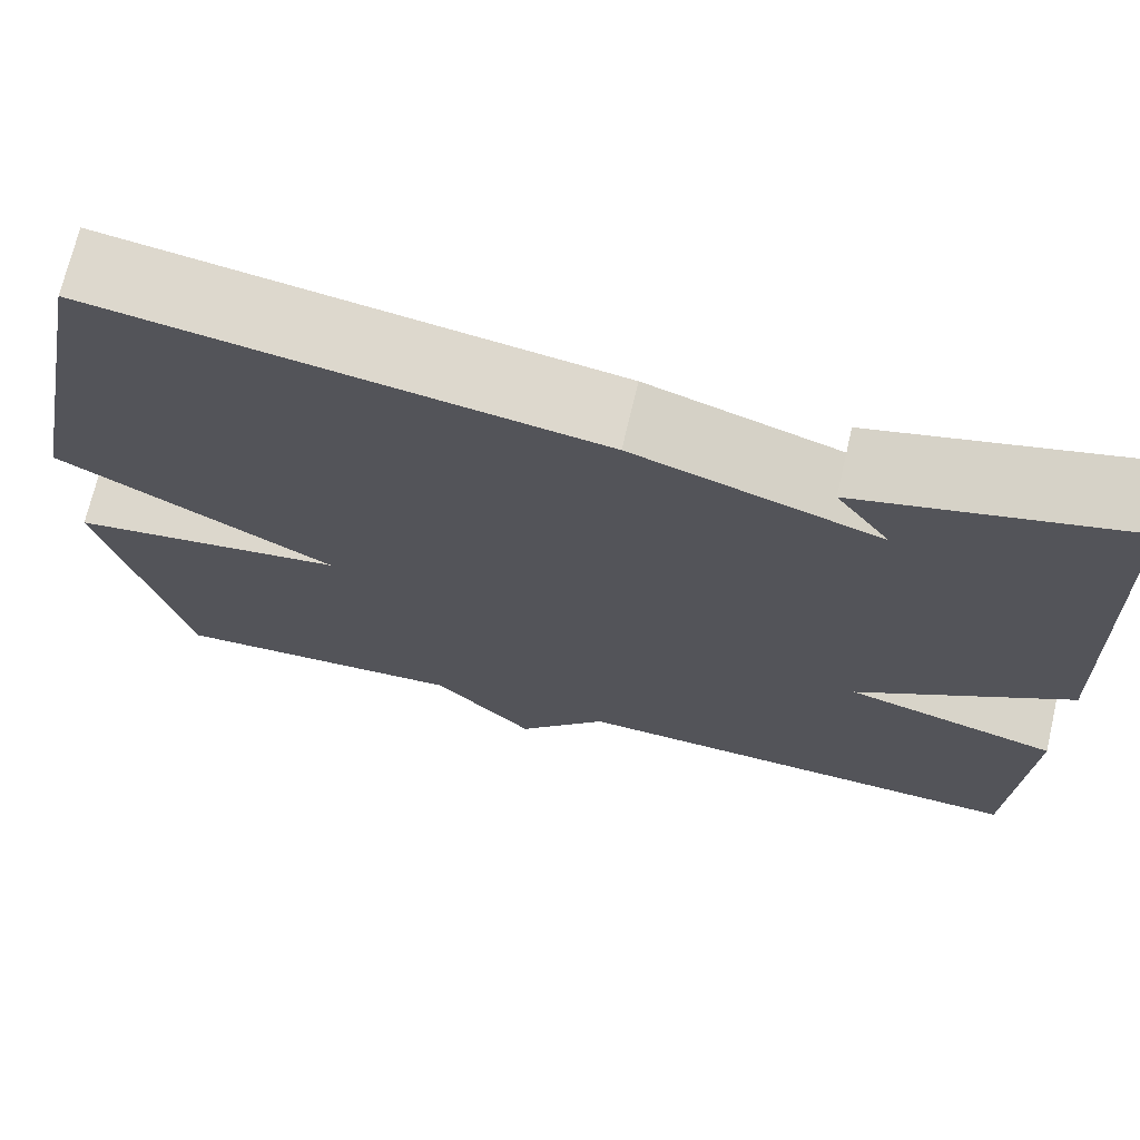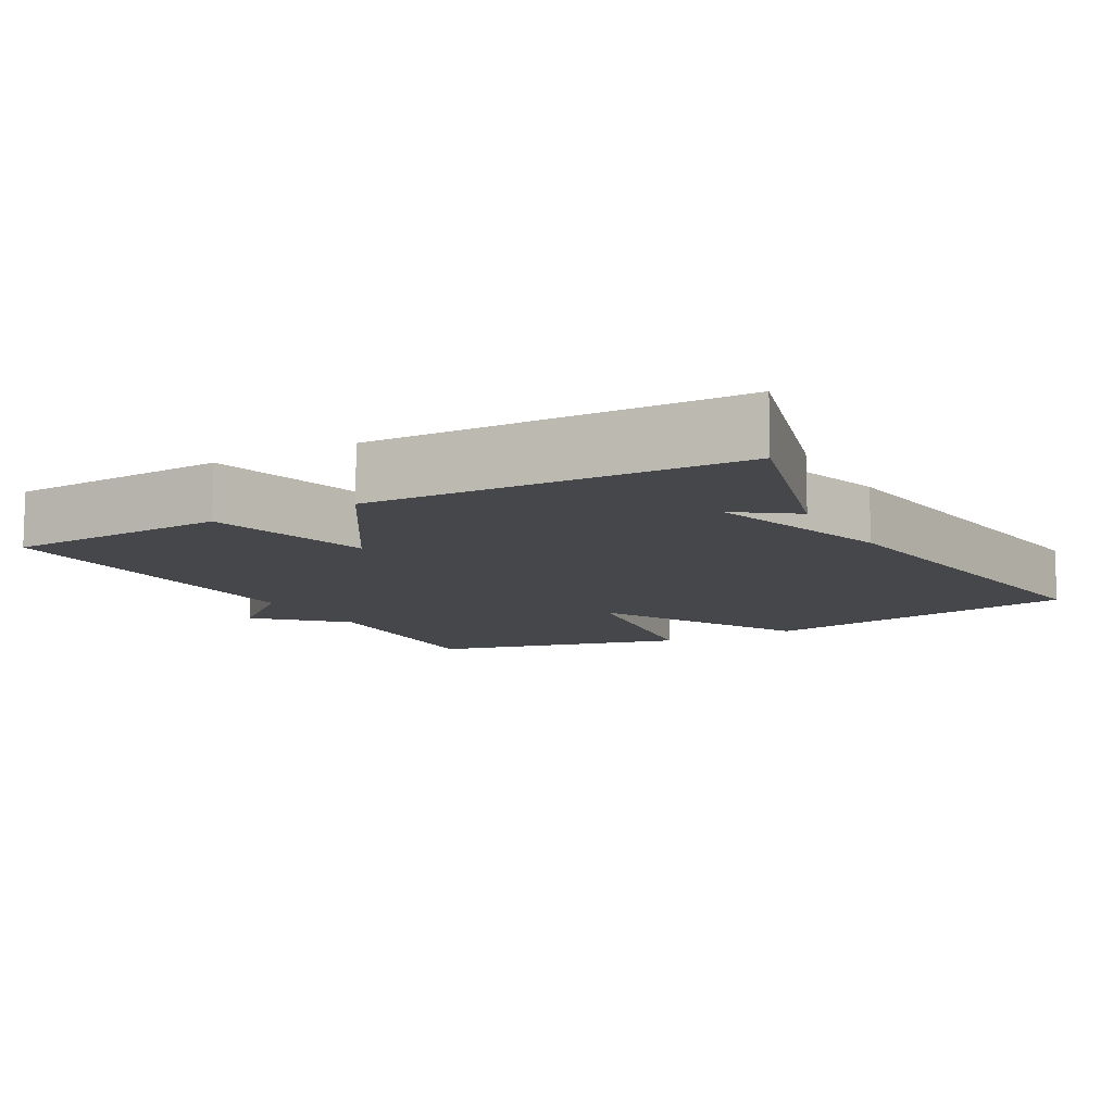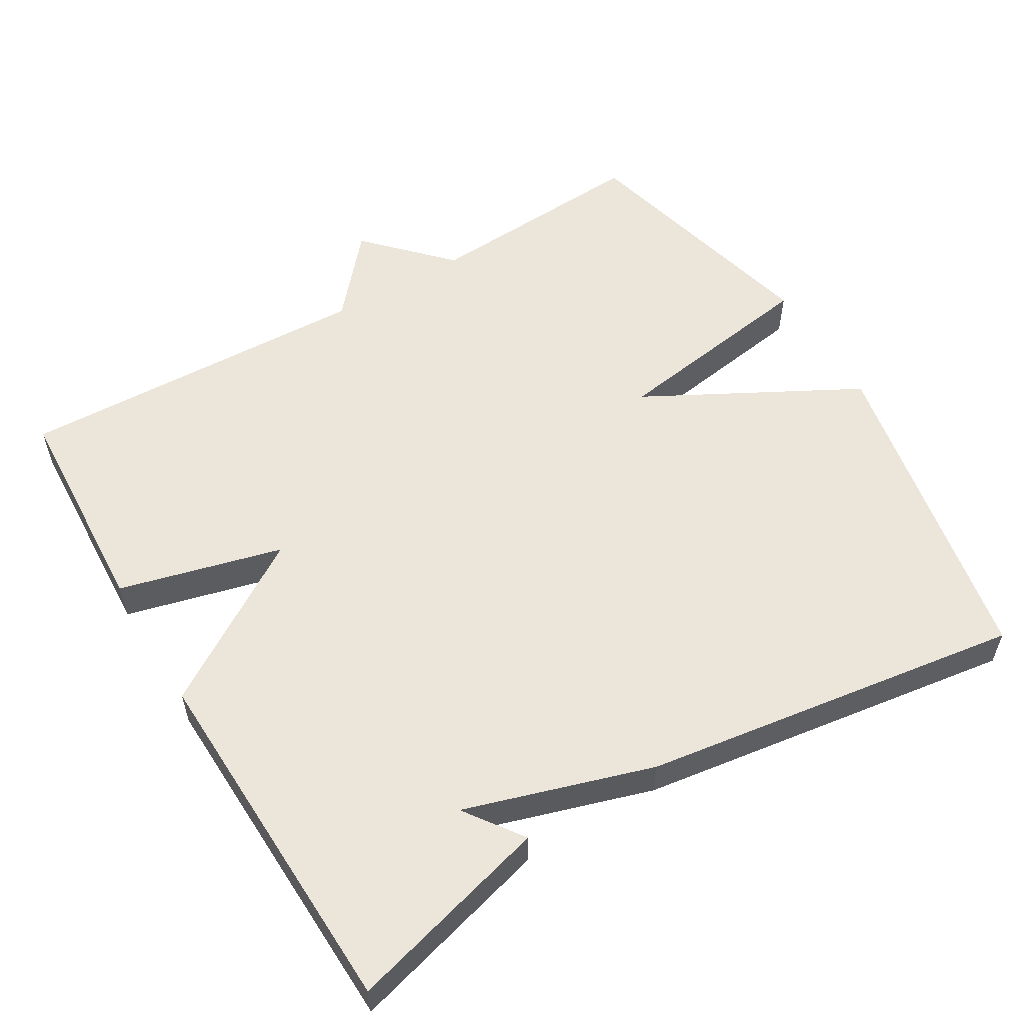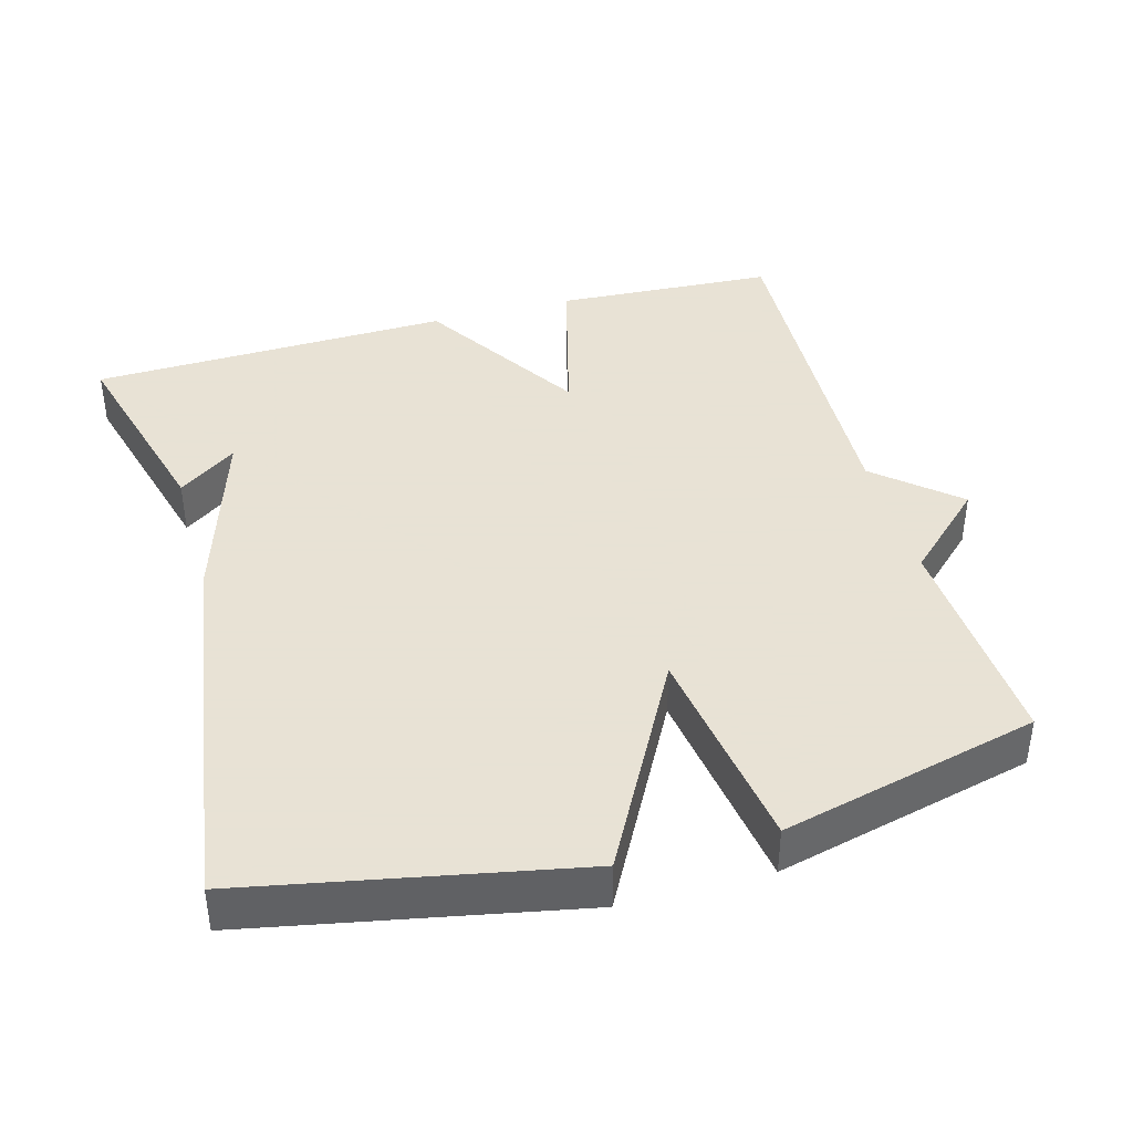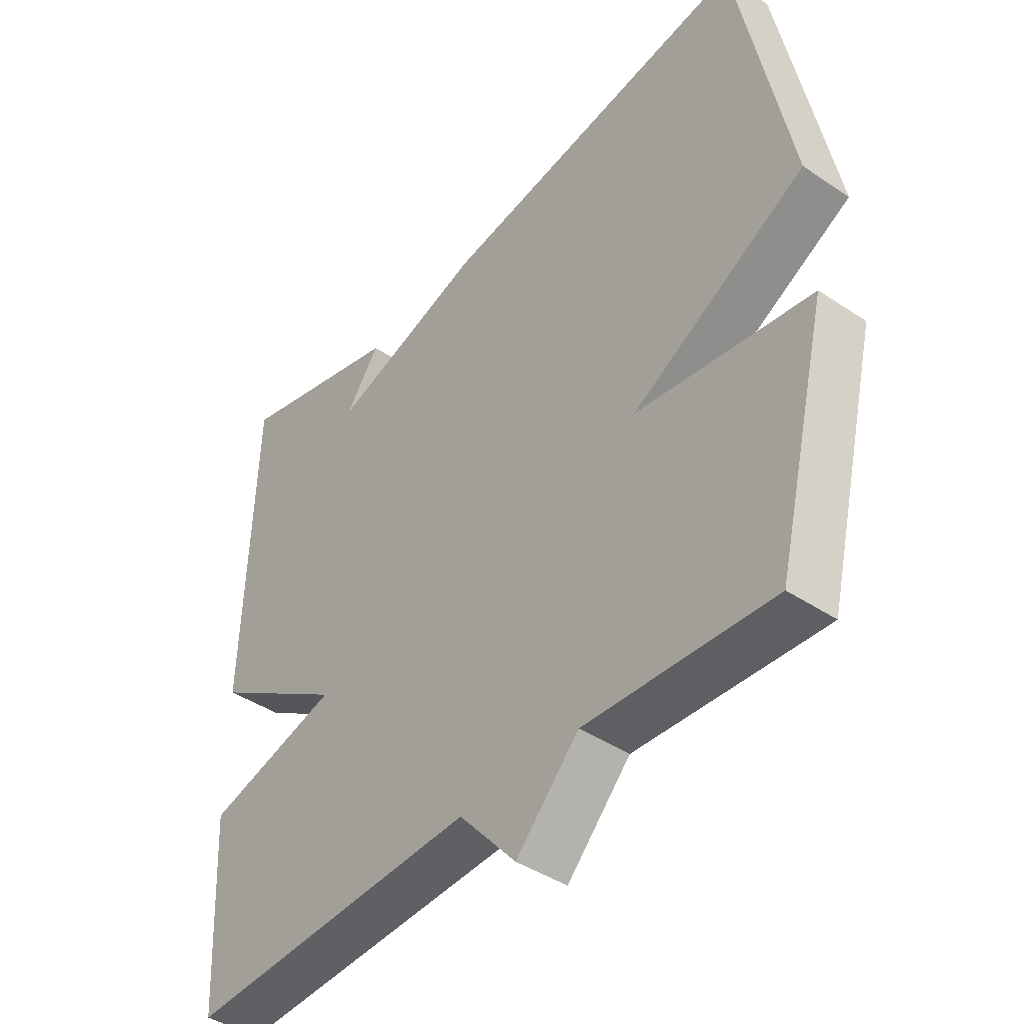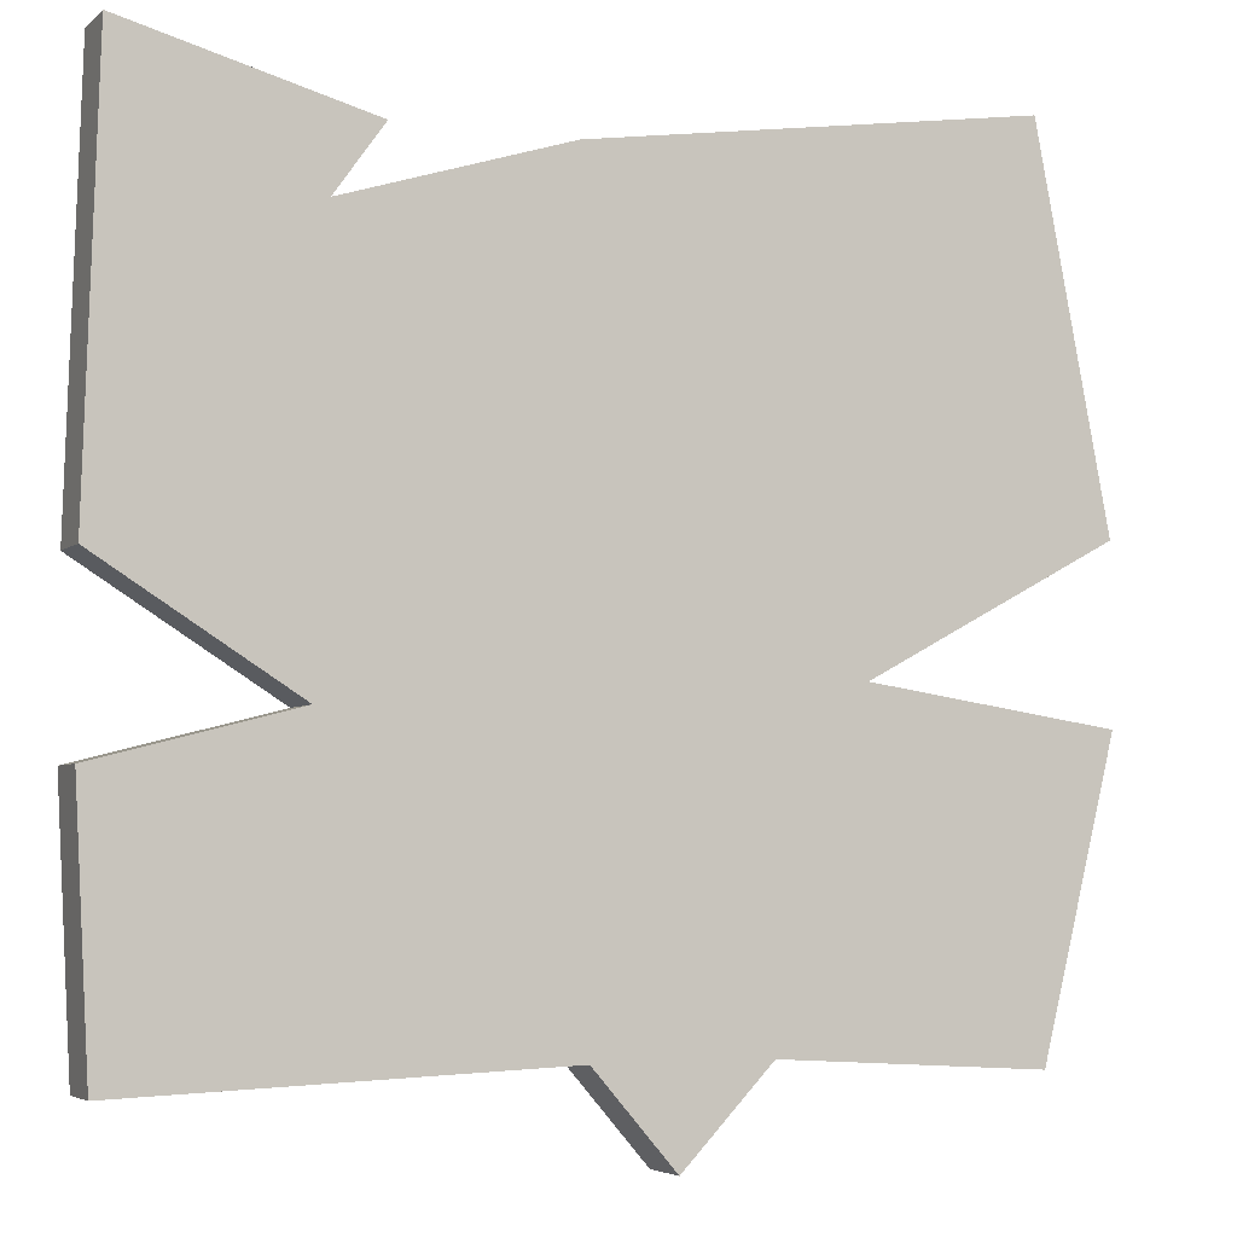
<metadata>
{"format":"obj","ext":"obj","renderer":"f3d","projection":"perspective","resolution":1024,"background":"white","views":[{"elev":70.9,"azim":-166.8,"up":"+Z"},{"elev":-10.6,"azim":-61.0,"up":"+Y"},{"elev":56.0,"azim":-30.9,"up":"+Y"},{"elev":40.6,"azim":74.6,"up":"+Y"},{"elev":-42.5,"azim":51.3,"up":"+Z"},{"elev":-4.5,"azim":-23.6,"up":"+Z"}]}
</metadata>
<code>
v 0.5 0.07 0.5
v 0.587 0.07 0.052
v 0.297 0.07 -0.104
v 0.587 0.07 -0.148
v 0.5 0.07 -0.5
v 0.19 0.07 -0.481
v 0.085 0.07 -0.591
v -0.01 0.07 -0.481
v -0.5 0.07 -0.5
v -0.516 0.07 -0.197
v -0.292 0.07 -0.139
v -0.516 0.07 0.003
v -0.5 0.07 0.5
v -0.221 0.07 0.424
v -0.278 0.07 0.344
v -0.021 0.07 0.424
v 0.5 0 0.5
v 0.587 0 0.052
v 0.297 0 -0.104
v 0.587 0 -0.148
v 0.5 0 -0.5
v 0.19 0 -0.481
v 0.085 0 -0.591
v -0.01 0 -0.481
v -0.5 0 -0.5
v -0.516 0 -0.197
v -0.292 0 -0.139
v -0.516 0 0.003
v -0.5 0 0.5
v -0.221 0 0.424
v -0.278 0 0.344
v -0.021 0 0.424
f 1 2 3
f 16 1 3
f 15 16 3
f 13 14 15
f 13 15 3
f 12 13 3
f 11 12 3
f 11 3 4
f 10 11 4
f 9 10 4
f 8 9 4
f 6 7 8
f 6 8 4
f 4 5 6
f 19 18 17
f 19 17 32
f 19 32 31
f 31 30 29
f 19 31 29
f 19 29 28
f 19 28 27
f 20 19 27
f 20 27 26
f 20 26 25
f 20 25 24
f 24 23 22
f 20 24 22
f 22 21 20
f 1 17 18 2
f 2 18 19 3
f 3 19 20 4
f 4 20 21 5
f 5 21 22 6
f 6 22 23 7
f 7 23 24 8
f 8 24 25 9
f 9 25 26 10
f 10 26 27 11
f 11 27 28 12
f 12 28 29 13
f 13 29 30 14
f 14 30 31 15
f 15 31 32 16
f 16 32 17 1

</code>
